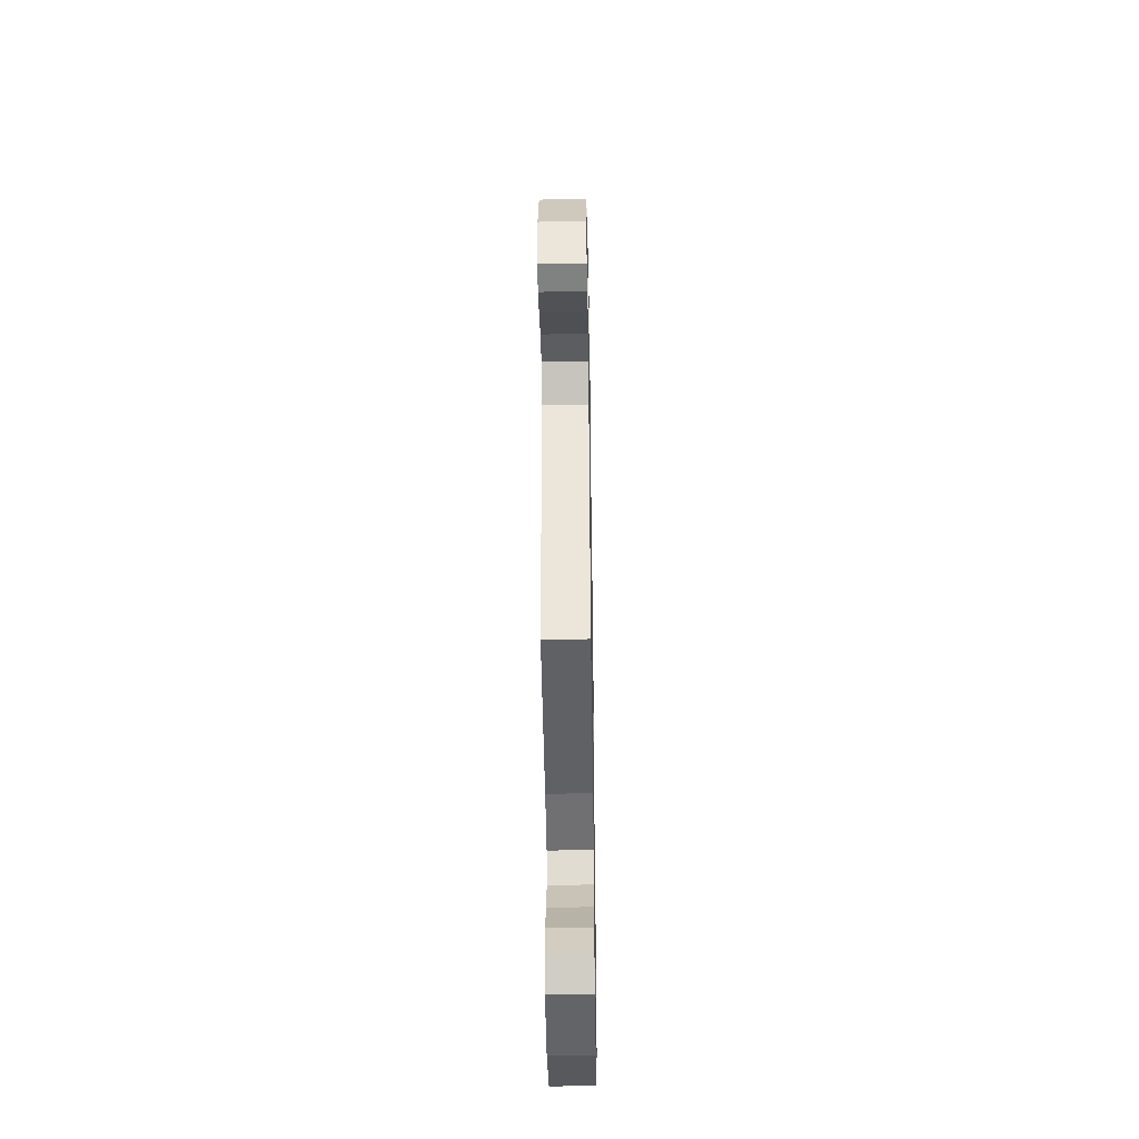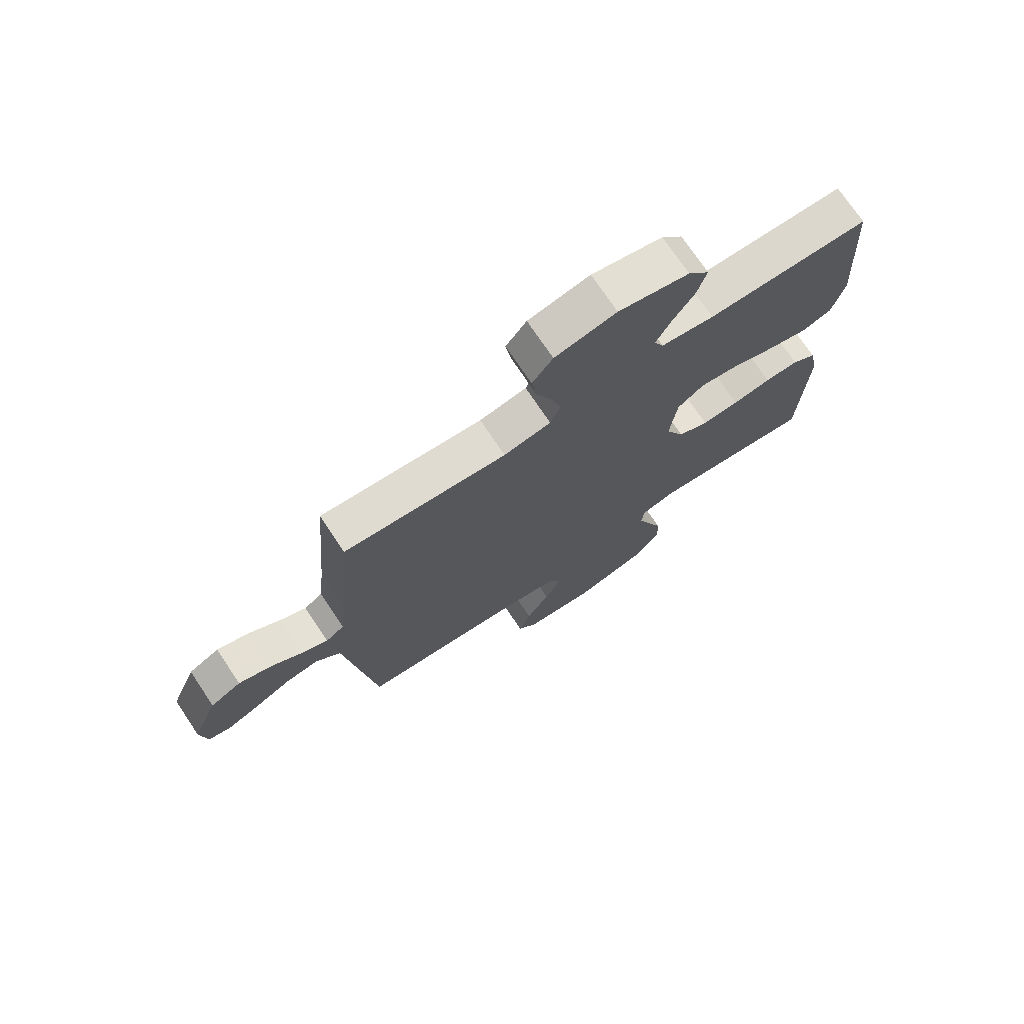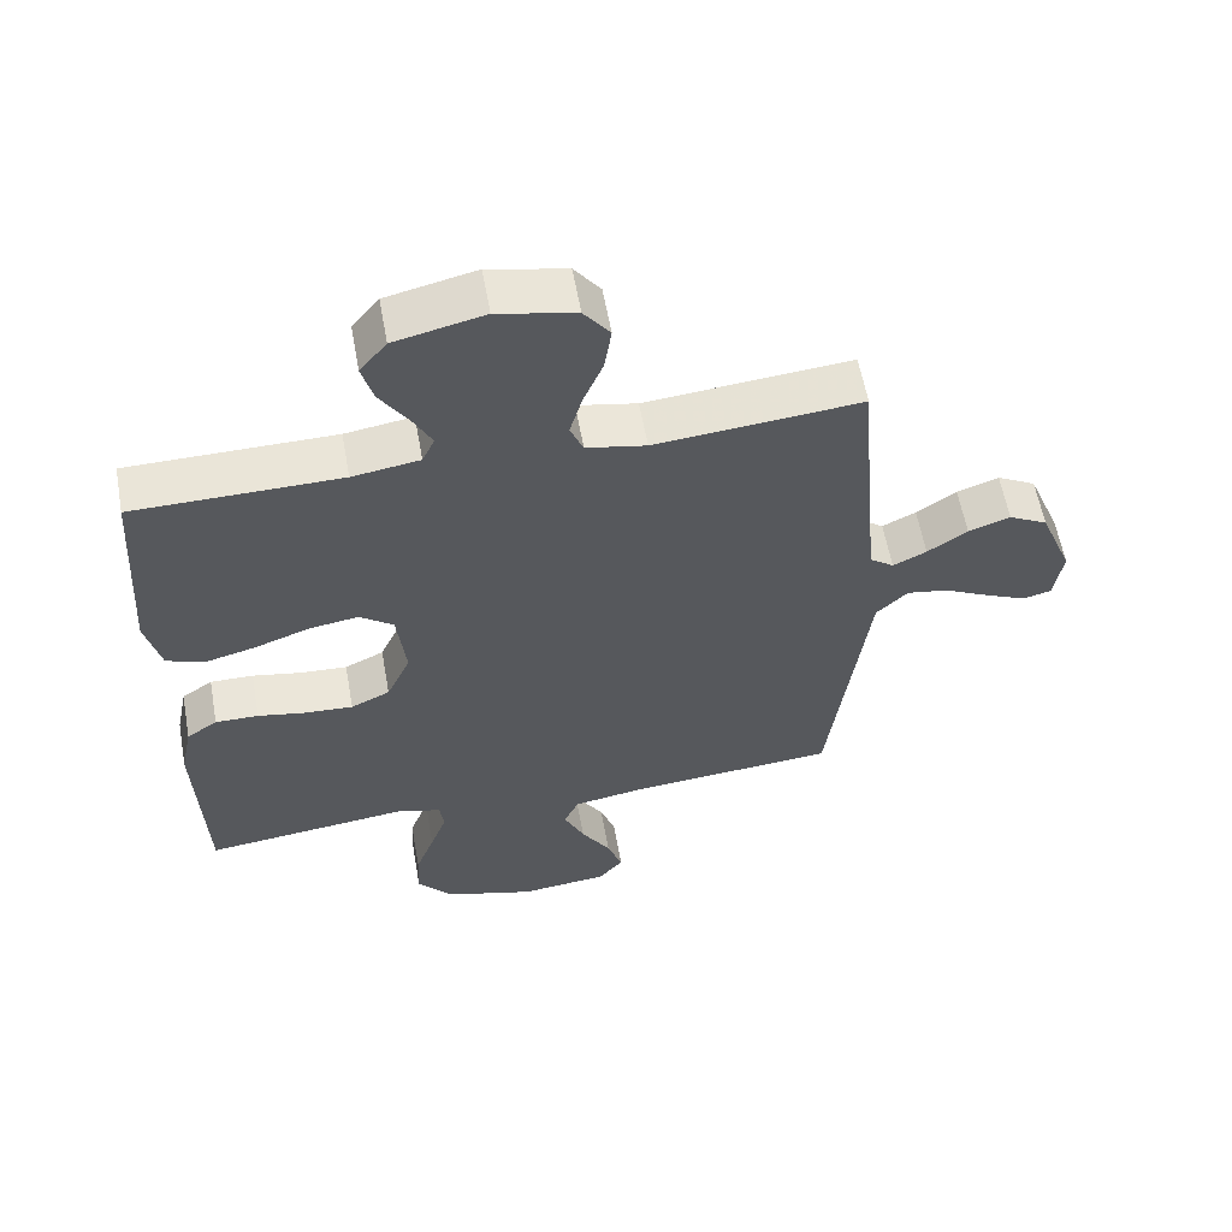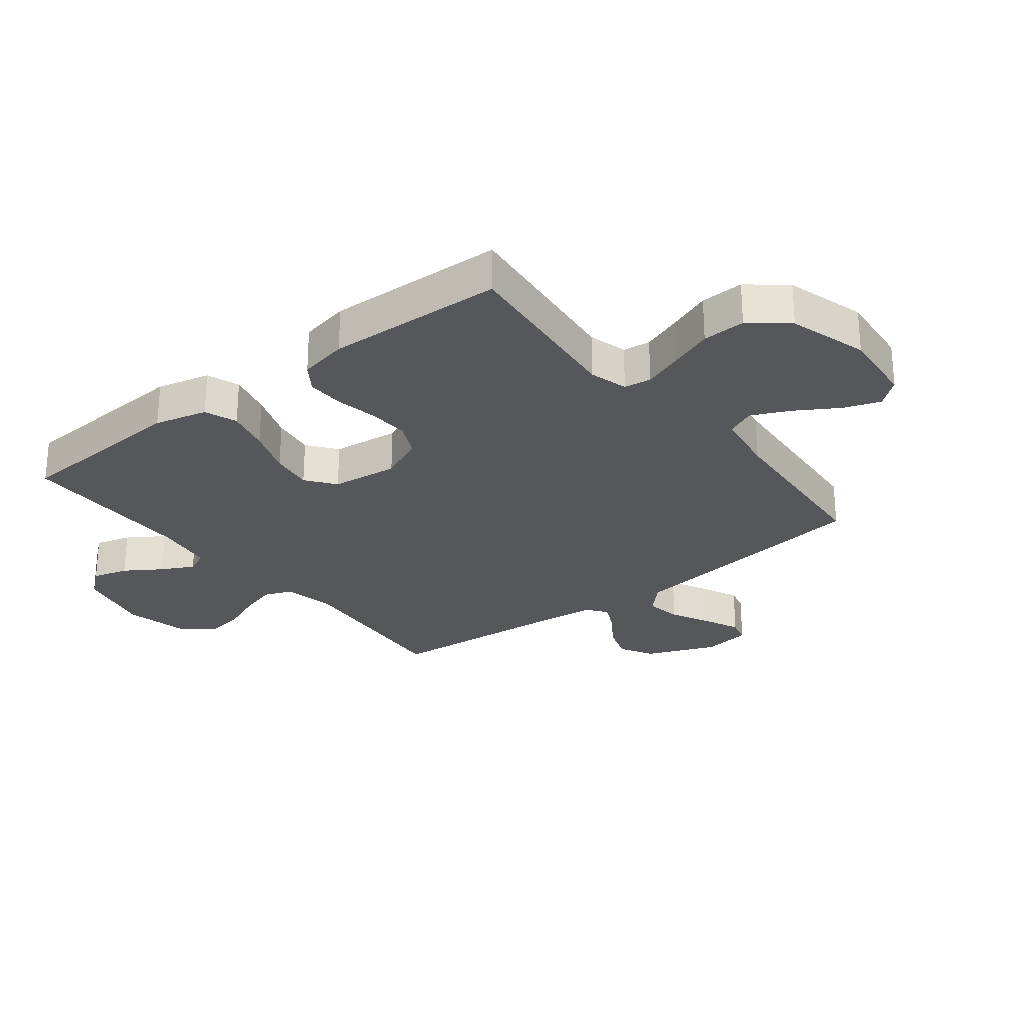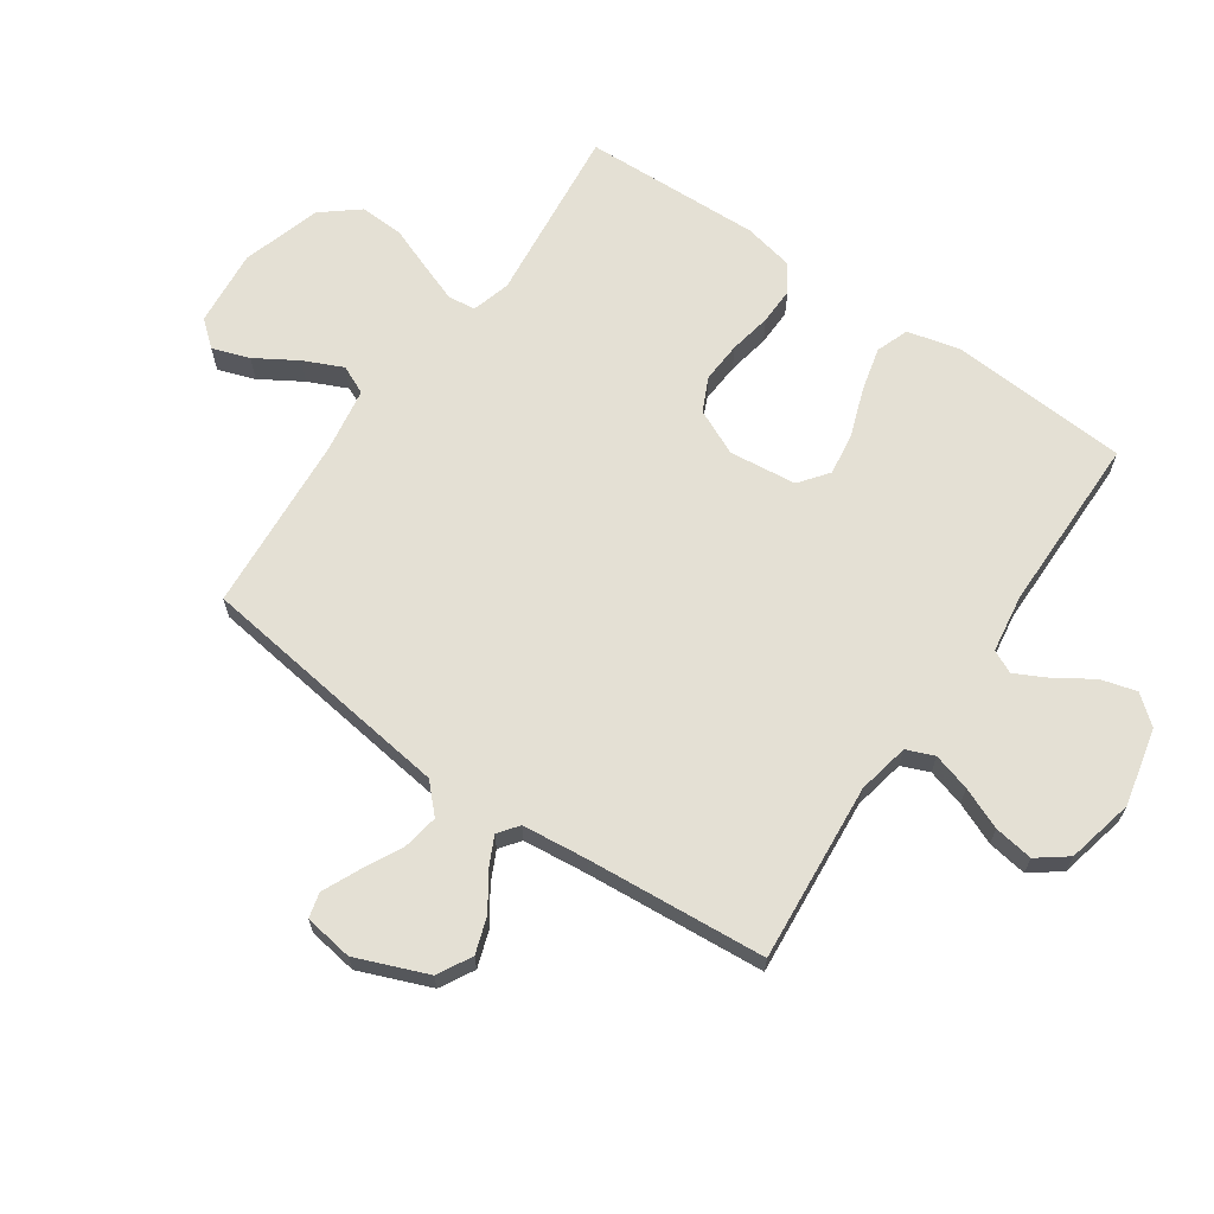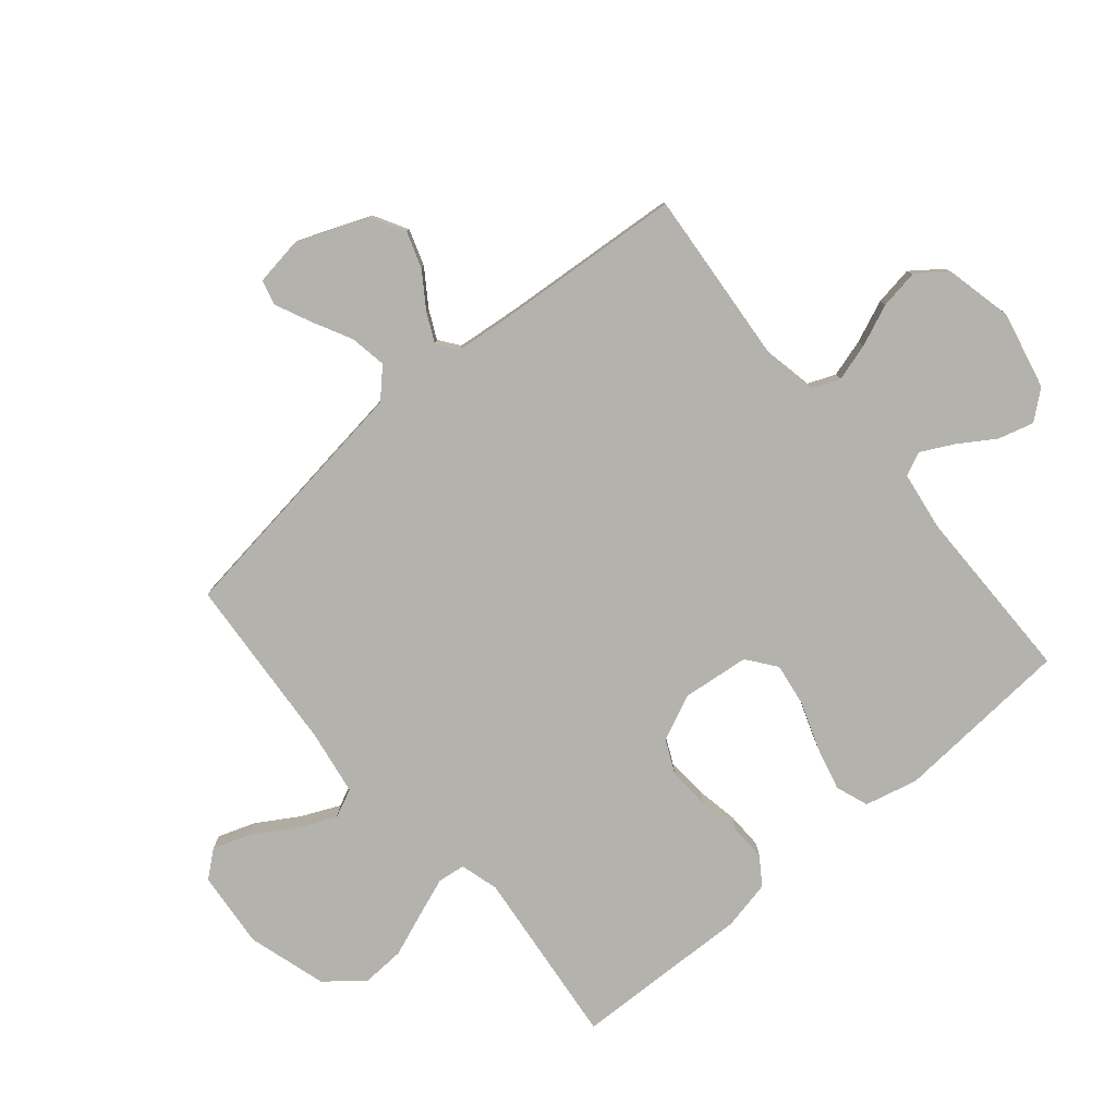
<metadata>
{"format":"obj","ext":"obj","renderer":"f3d","projection":"perspective","resolution":1024,"background":"white","views":[{"elev":-45.6,"azim":-89.1,"up":"+Z"},{"elev":73.6,"azim":-33.8,"up":"+Z"},{"elev":59.1,"azim":169.8,"up":"+Z"},{"elev":-26.6,"azim":128.2,"up":"+Y"},{"elev":66.1,"azim":-55.2,"up":"+Y"},{"elev":-79.6,"azim":-49.6,"up":"+Y"}]}
</metadata>
<code>
v 0.5 0.07 0.5
v 0.519 0.07 0.2
v 0.497 0.07 0.111
v 0.442 0.07 0.091
v 0.368 0.07 0.11
v 0.288 0.07 0.139
v 0.216 0.07 0.15
v 0.167 0.07 0.113
v 0.154 0.07 0
v 0.189 0.07 -0.077
v 0.246 0.07 -0.104
v 0.315 0.07 -0.1
v 0.386 0.07 -0.087
v 0.449 0.07 -0.086
v 0.494 0.07 -0.117
v 0.511 0.07 -0.2
v 0.5 0.07 -0.5
v 0.2 0.07 -0.466
v 0.135 0.07 -0.484
v 0.129 0.07 -0.53
v 0.153 0.07 -0.596
v 0.181 0.07 -0.67
v 0.184 0.07 -0.743
v 0.133 0.07 -0.805
v 0 0.07 -0.844
v -0.129 0.07 -0.831
v -0.165 0.07 -0.787
v -0.143 0.07 -0.725
v -0.1 0.07 -0.655
v -0.07 0.07 -0.59
v -0.092 0.07 -0.542
v -0.2 0.07 -0.524
v -0.5 0.07 -0.5
v -0.539 0.07 -0.2
v -0.556 0.07 -0.067
v -0.602 0.07 -0.022
v -0.663 0.07 -0.032
v -0.73 0.07 -0.066
v -0.79 0.07 -0.093
v -0.832 0.07 -0.082
v -0.844 0.07 0
v -0.796 0.07 0.119
v -0.739 0.07 0.15
v -0.678 0.07 0.129
v -0.62 0.07 0.089
v -0.571 0.07 0.065
v -0.537 0.07 0.09
v -0.525 0.07 0.2
v -0.5 0.07 0.5
v -0.2 0.07 0.473
v -0.113 0.07 0.49
v -0.094 0.07 0.536
v -0.112 0.07 0.599
v -0.141 0.07 0.669
v -0.151 0.07 0.735
v -0.113 0.07 0.785
v 0 0.07 0.81
v 0.13 0.07 0.78
v 0.169 0.07 0.732
v 0.152 0.07 0.672
v 0.112 0.07 0.611
v 0.084 0.07 0.557
v 0.102 0.07 0.518
v 0.2 0.07 0.503
v 0.5 0 0.5
v 0.519 0 0.2
v 0.497 0 0.111
v 0.442 0 0.091
v 0.368 0 0.11
v 0.288 0 0.139
v 0.216 0 0.15
v 0.167 0 0.113
v 0.154 0 0
v 0.189 0 -0.077
v 0.246 0 -0.104
v 0.315 0 -0.1
v 0.386 0 -0.087
v 0.449 0 -0.086
v 0.494 0 -0.117
v 0.511 0 -0.2
v 0.5 0 -0.5
v 0.2 0 -0.466
v 0.135 0 -0.484
v 0.129 0 -0.53
v 0.153 0 -0.596
v 0.181 0 -0.67
v 0.184 0 -0.743
v 0.133 0 -0.805
v 0 0 -0.844
v -0.129 0 -0.831
v -0.165 0 -0.787
v -0.143 0 -0.725
v -0.1 0 -0.655
v -0.07 0 -0.59
v -0.092 0 -0.542
v -0.2 0 -0.524
v -0.5 0 -0.5
v -0.539 0 -0.2
v -0.556 0 -0.067
v -0.602 0 -0.022
v -0.663 0 -0.032
v -0.73 0 -0.066
v -0.79 0 -0.093
v -0.832 0 -0.082
v -0.844 0 0
v -0.796 0 0.119
v -0.739 0 0.15
v -0.678 0 0.129
v -0.62 0 0.089
v -0.571 0 0.065
v -0.537 0 0.09
v -0.525 0 0.2
v -0.5 0 0.5
v -0.2 0 0.473
v -0.113 0 0.49
v -0.094 0 0.536
v -0.112 0 0.599
v -0.141 0 0.669
v -0.151 0 0.735
v -0.113 0 0.785
v 0 0 0.81
v 0.13 0 0.78
v 0.169 0 0.732
v 0.152 0 0.672
v 0.112 0 0.611
v 0.084 0 0.557
v 0.102 0 0.518
v 0.2 0 0.503
f 58 59 60 61
f 58 61 62
f 57 58 62
f 56 57 62
f 53 54 55 56
f 52 53 56 62
f 51 52 62 63
f 48 49 50
f 47 48 50 51
f 42 43 44 45
f 42 45 46
f 41 42 46
f 40 41 46
f 37 38 39 40
f 37 40 46
f 36 37 46 47
f 32 33 34 35
f 31 32 35
f 26 27 28 29
f 26 29 30
f 25 26 30
f 24 25 30
f 21 22 23 24
f 20 21 24 30
f 19 20 30 31
f 15 16 17 18
f 12 13 14 15
f 11 12 15 18
f 10 11 18 19
f 3 4 5 6
f 3 6 7
f 64 1 2 3
f 64 3 7
f 63 64 7 8
f 51 63 8 9
f 35 36 47 51
f 19 31 35 51
f 9 10 19 51
f 125 124 123 122
f 126 125 122
f 126 122 121
f 126 121 120
f 120 119 118 117
f 126 120 117 116
f 127 126 116 115
f 114 113 112
f 115 114 112 111
f 109 108 107 106
f 110 109 106
f 110 106 105
f 110 105 104
f 104 103 102 101
f 110 104 101
f 111 110 101 100
f 99 98 97 96
f 99 96 95
f 93 92 91 90
f 94 93 90
f 94 90 89
f 94 89 88
f 88 87 86 85
f 94 88 85 84
f 95 94 84 83
f 82 81 80 79
f 79 78 77 76
f 82 79 76 75
f 83 82 75 74
f 70 69 68 67
f 71 70 67
f 67 66 65 128
f 71 67 128
f 72 71 128 127
f 73 72 127 115
f 115 111 100 99
f 115 99 95 83
f 115 83 74 73
f 1 65 66 2
f 2 66 67 3
f 3 67 68 4
f 4 68 69 5
f 5 69 70 6
f 6 70 71 7
f 7 71 72 8
f 8 72 73 9
f 9 73 74 10
f 10 74 75 11
f 11 75 76 12
f 12 76 77 13
f 13 77 78 14
f 14 78 79 15
f 15 79 80 16
f 16 80 81 17
f 17 81 82 18
f 18 82 83 19
f 19 83 84 20
f 20 84 85 21
f 21 85 86 22
f 22 86 87 23
f 23 87 88 24
f 24 88 89 25
f 25 89 90 26
f 26 90 91 27
f 27 91 92 28
f 28 92 93 29
f 29 93 94 30
f 30 94 95 31
f 31 95 96 32
f 32 96 97 33
f 33 97 98 34
f 34 98 99 35
f 35 99 100 36
f 36 100 101 37
f 37 101 102 38
f 38 102 103 39
f 39 103 104 40
f 40 104 105 41
f 41 105 106 42
f 42 106 107 43
f 43 107 108 44
f 44 108 109 45
f 45 109 110 46
f 46 110 111 47
f 47 111 112 48
f 48 112 113 49
f 49 113 114 50
f 50 114 115 51
f 51 115 116 52
f 52 116 117 53
f 53 117 118 54
f 54 118 119 55
f 55 119 120 56
f 56 120 121 57
f 57 121 122 58
f 58 122 123 59
f 59 123 124 60
f 60 124 125 61
f 61 125 126 62
f 62 126 127 63
f 63 127 128 64
f 64 128 65 1

</code>
